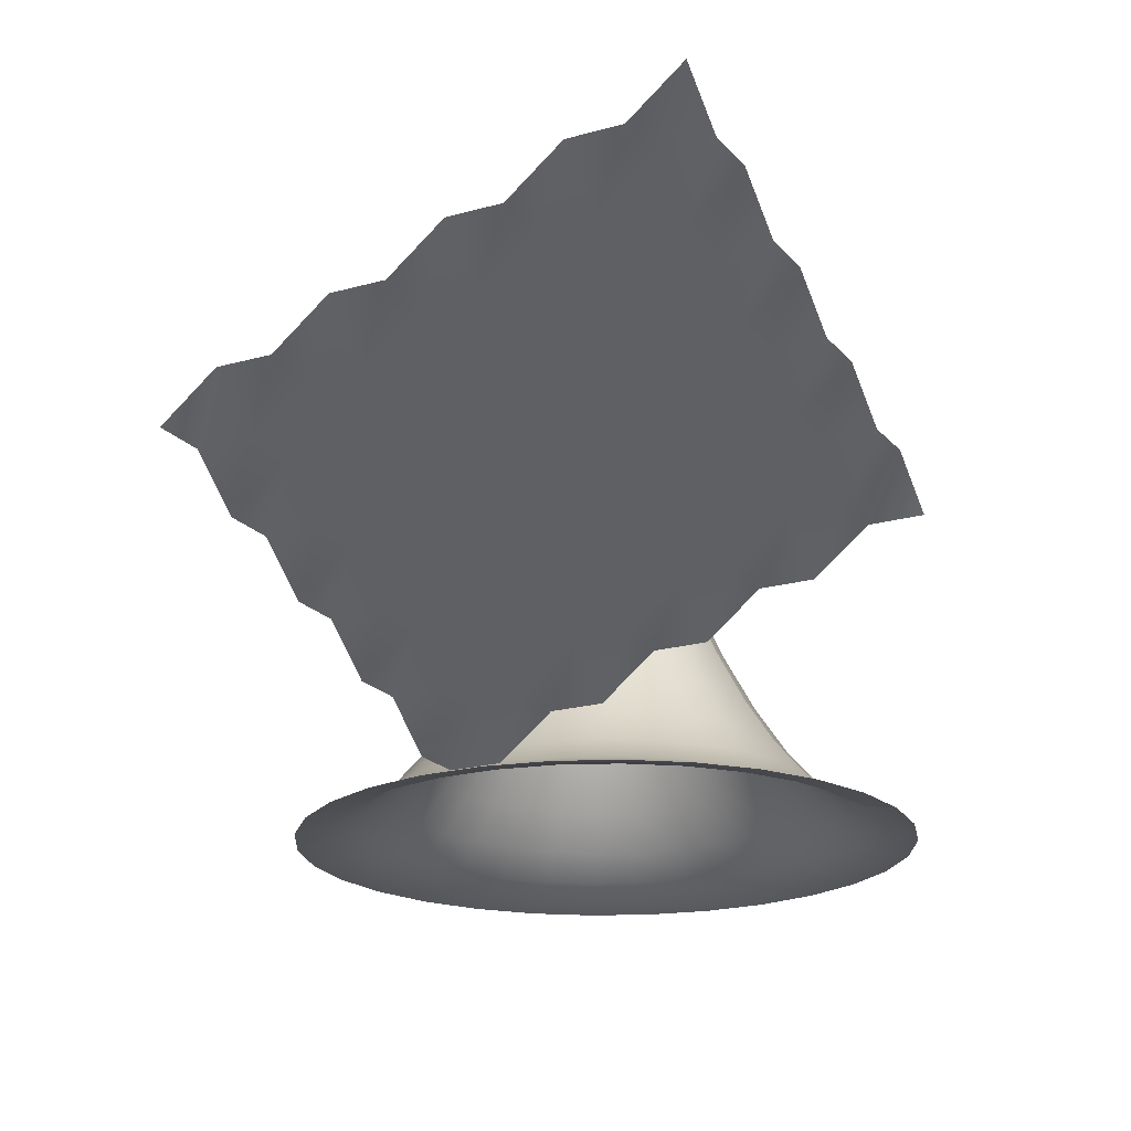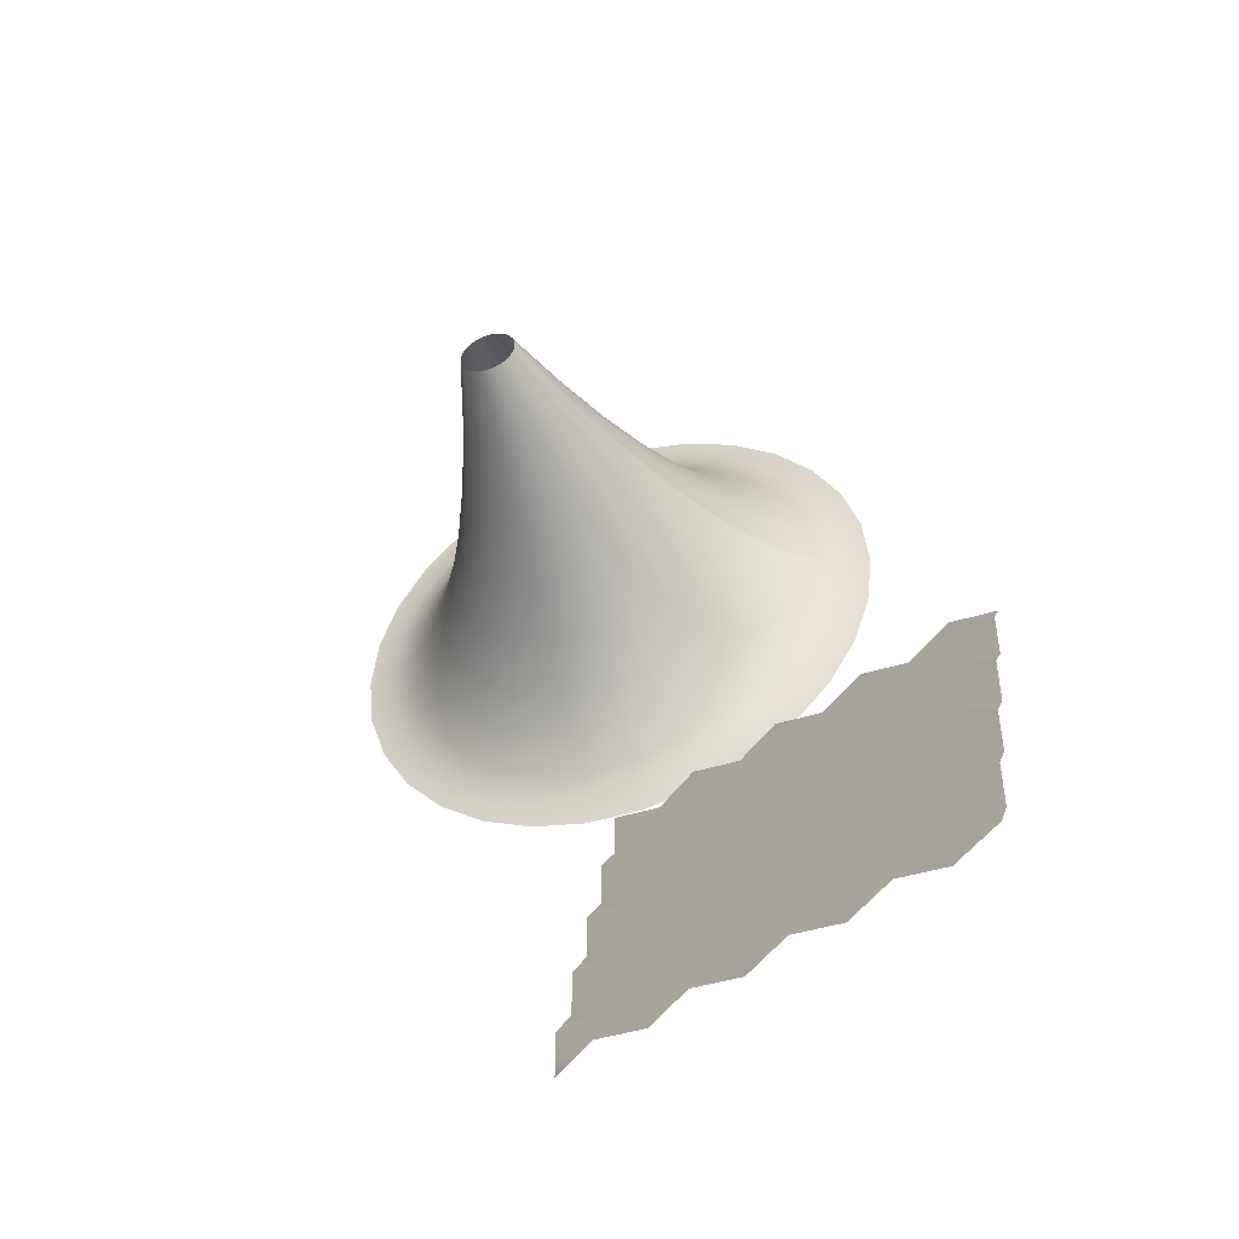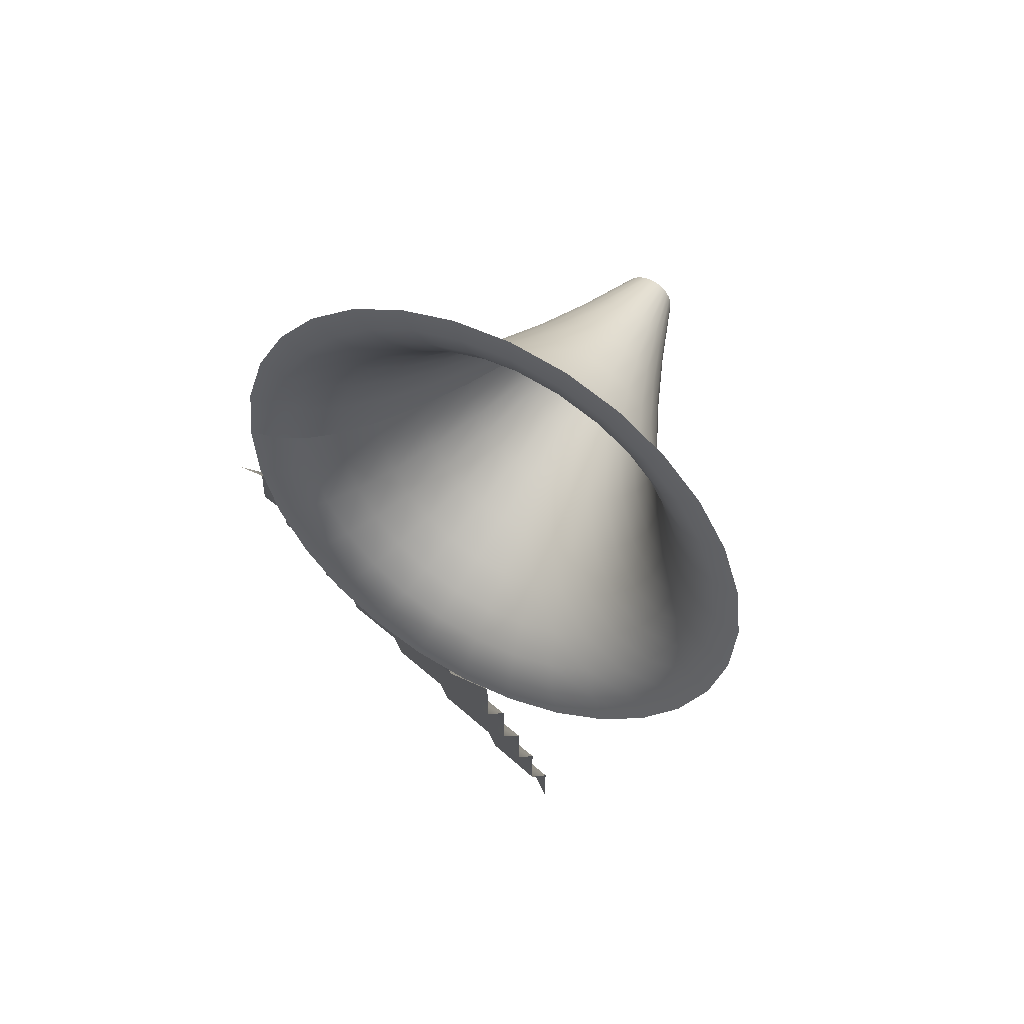
<metadata>
{"format":"obj","ext":"obj","renderer":"f3d","projection":"perspective","resolution":1024,"background":"white","views":[{"elev":-19.9,"azim":27.8,"up":"+Z"},{"elev":-47.0,"azim":18.9,"up":"+Y"},{"elev":49.7,"azim":-151.9,"up":"+Y"}]}
</metadata>
<code>
g group_1
o object_1
v 0 -30 0
v 0 -35 0
v 0 -40 4
v 0 -45 4
v 0 -50 8
v 0 -55 8
v 0 -60 12
v 0 -65 12
v 0 -70 16
v 0 -75 16
v 5 -30 0
v 5 -35 4
v 5 -40 4
v 5 -45 8
v 5 -50 8
v 5 -55 12
v 5 -60 12
v 5 -65 16
v 5 -70 16
v 5 -75 20
v 10 -30 4
v 10 -35 4
v 10 -40 8
v 10 -45 8
v 10 -50 12
v 10 -55 12
v 10 -60 16
v 10 -65 16
v 10 -70 20
v 10 -75 20
v 15 -30 4
v 15 -35 8
v 15 -40 8
v 15 -45 12
v 15 -50 12
v 15 -55 16
v 15 -60 16
v 15 -65 20
v 15 -70 20
v 15 -75 24
v 20 -30 8
v 20 -35 8
v 20 -40 12
v 20 -45 12
v 20 -50 16
v 20 -55 16
v 20 -60 20
v 20 -65 20
v 20 -70 24
v 20 -75 24
v 25 -30 8
v 25 -35 12
v 25 -40 12
v 25 -45 16
v 25 -50 16
v 25 -55 20
v 25 -60 20
v 25 -65 24
v 25 -70 24
v 25 -75 28
v 30 -30 12
v 30 -35 12
v 30 -40 16
v 30 -45 16
v 30 -50 20
v 30 -55 20
v 30 -60 24
v 30 -65 24
v 30 -70 28
v 30 -75 28
v 35 -30 12
v 35 -35 16
v 35 -40 16
v 35 -45 20
v 35 -50 20
v 35 -55 24
v 35 -60 24
v 35 -65 28
v 35 -70 28
v 35 -75 32
v 40 -30 16
v 40 -35 16
v 40 -40 20
v 40 -45 20
v 40 -50 24
v 40 -55 24
v 40 -60 28
v 40 -65 28
v 40 -70 32
v 40 -75 32
v 45 -30 16
v 45 -35 20
v 45 -40 20
v 45 -45 24
v 45 -50 24
v 45 -55 28
v 45 -60 28
v 45 -65 32
v 45 -70 32
v 45 -75 36
f 11 1 12
f 1 2 12
f 12 2 13
f 2 3 13
f 13 3 14
f 3 4 14
f 14 4 15
f 4 5 15
f 15 5 16
f 5 6 16
f 16 6 17
f 6 7 17
f 17 7 18
f 7 8 18
f 18 8 19
f 8 9 19
f 19 9 20
f 9 10 20
f 21 11 22
f 11 12 22
f 22 12 23
f 12 13 23
f 23 13 24
f 13 14 24
f 24 14 25
f 14 15 25
f 25 15 26
f 15 16 26
f 26 16 27
f 16 17 27
f 27 17 28
f 17 18 28
f 28 18 29
f 18 19 29
f 29 19 30
f 19 20 30
f 31 21 32
f 21 22 32
f 32 22 33
f 22 23 33
f 33 23 34
f 23 24 34
f 34 24 35
f 24 25 35
f 35 25 36
f 25 26 36
f 36 26 37
f 26 27 37
f 37 27 38
f 27 28 38
f 38 28 39
f 28 29 39
f 39 29 40
f 29 30 40
f 41 31 42
f 31 32 42
f 42 32 43
f 32 33 43
f 43 33 44
f 33 34 44
f 44 34 45
f 34 35 45
f 45 35 46
f 35 36 46
f 46 36 47
f 36 37 47
f 47 37 48
f 37 38 48
f 48 38 49
f 38 39 49
f 49 39 50
f 39 40 50
f 51 41 52
f 41 42 52
f 52 42 53
f 42 43 53
f 53 43 54
f 43 44 54
f 54 44 55
f 44 45 55
f 55 45 56
f 45 46 56
f 56 46 57
f 46 47 57
f 57 47 58
f 47 48 58
f 58 48 59
f 48 49 59
f 59 49 60
f 49 50 60
f 61 51 62
f 51 52 62
f 62 52 63
f 52 53 63
f 63 53 64
f 53 54 64
f 64 54 65
f 54 55 65
f 65 55 66
f 55 56 66
f 66 56 67
f 56 57 67
f 67 57 68
f 57 58 68
f 68 58 69
f 58 59 69
f 69 59 70
f 59 60 70
f 71 61 72
f 61 62 72
f 72 62 73
f 62 63 73
f 73 63 74
f 63 64 74
f 74 64 75
f 64 65 75
f 75 65 76
f 65 66 76
f 76 66 77
f 66 67 77
f 77 67 78
f 67 68 78
f 78 68 79
f 68 69 79
f 79 69 80
f 69 70 80
f 81 71 82
f 71 72 82
f 82 72 83
f 72 73 83
f 83 73 84
f 73 74 84
f 84 74 85
f 74 75 85
f 85 75 86
f 75 76 86
f 86 76 87
f 76 77 87
f 87 77 88
f 77 78 88
f 88 78 89
f 78 79 89
f 89 79 90
f 79 80 90
f 91 81 92
f 81 82 92
f 92 82 93
f 82 83 93
f 93 83 94
f 83 84 94
f 94 84 95
f 84 85 95
f 95 85 96
f 85 86 96
f 96 86 97
f 86 87 97
f 97 87 98
f 87 88 98
f 98 88 99
f 88 89 99
f 99 89 100
f 89 90 100
g group_2
o object_2
v 30 0 0
v 29.34 6.237 0
v 27.41 12.2 0
v 24.27 17.63 0
v 20.07 22.29 0
v 15 25.98 0
v 9.271 28.53 0
v 3.136 29.84 0
v -3.136 29.84 0
v -9.271 28.53 0
v -15 25.98 0
v -20.07 22.29 0
v -24.27 17.63 0
v -27.41 12.2 0
v -29.34 6.237 0
v -30 -2.623e-06 0
v -29.34 -6.237 0
v -27.41 -12.2 0
v -24.27 -17.63 0
v -20.07 -22.29 0
v -15 -25.98 0
v -9.271 -28.53 0
v -3.136 -29.84 0
v 3.136 -29.84 0
v 9.271 -28.53 0
v 15 -25.98 0
v 20.07 -22.29 0
v 24.27 -17.63 0
v 27.41 -12.2 0
v 29.34 -6.237 0
v 30 5.245e-06 0
v 27 0 0.5
v 26.41 5.614 0.5
v 24.67 10.98 0.5
v 21.84 15.87 0.5
v 18.07 20.06 0.5
v 13.5 23.38 0.5
v 8.343 25.68 0.5
v 2.822 26.85 0.5
v -2.822 26.85 0.5
v -8.343 25.68 0.5
v -13.5 23.38 0.5
v -18.07 20.06 0.5
v -21.84 15.87 0.5
v -24.67 10.98 0.5
v -26.41 5.614 0.5
v -27 -2.36e-06 0.5
v -26.41 -5.614 0.5
v -24.67 -10.98 0.5
v -21.84 -15.87 0.5
v -18.07 -20.06 0.5
v -13.5 -23.38 0.5
v -8.343 -25.68 0.5
v -2.822 -26.85 0.5
v 2.822 -26.85 0.5
v 8.343 -25.68 0.5
v 13.5 -23.38 0.5
v 18.07 -20.06 0.5
v 21.84 -15.87 0.5
v 24.67 -10.98 0.5
v 26.41 -5.614 0.5
v 27 4.721e-06 0.5
v 24 0 2
v 23.48 4.99 2
v 21.93 9.762 2
v 19.42 14.11 2
v 16.06 17.84 2
v 12 20.78 2
v 7.416 22.83 2
v 2.509 23.87 2
v -2.509 23.87 2
v -7.416 22.83 2
v -12 20.78 2
v -16.06 17.84 2
v -19.42 14.11 2
v -21.93 9.762 2
v -23.48 4.99 2
v -24 -2.098e-06 2
v -23.48 -4.99 2
v -21.93 -9.762 2
v -19.42 -14.11 2
v -16.06 -17.84 2
v -12 -20.78 2
v -7.416 -22.83 2
v -2.509 -23.87 2
v 2.509 -23.87 2
v 7.416 -22.83 2
v 12 -20.78 2
v 16.06 -17.84 2
v 19.42 -14.11 2
v 21.93 -9.762 2
v 23.48 -4.99 2
v 24 4.196e-06 2
v 21 0 4.5
v 20.54 4.366 4.5
v 19.18 8.541 4.5
v 16.99 12.34 4.5
v 14.05 15.61 4.5
v 10.5 18.19 4.5
v 6.489 19.97 4.5
v 2.195 20.88 4.5
v -2.195 20.88 4.5
v -6.489 19.97 4.5
v -10.5 18.19 4.5
v -14.05 15.61 4.5
v -16.99 12.34 4.5
v -19.18 8.541 4.5
v -20.54 4.366 4.5
v -21 -1.836e-06 4.5
v -20.54 -4.366 4.5
v -19.18 -8.541 4.5
v -16.99 -12.34 4.5
v -14.05 -15.61 4.5
v -10.5 -18.19 4.5
v -6.489 -19.97 4.5
v -2.195 -20.88 4.5
v 2.195 -20.88 4.5
v 6.489 -19.97 4.5
v 10.5 -18.19 4.5
v 14.05 -15.61 4.5
v 16.99 -12.34 4.5
v 19.18 -8.541 4.5
v 20.54 -4.366 4.5
v 21 3.672e-06 4.5
v 18 0 8
v 17.61 3.742 8
v 16.44 7.321 8
v 14.56 10.58 8
v 12.04 13.38 8
v 9 15.59 8
v 5.562 17.12 8
v 1.882 17.9 8
v -1.882 17.9 8
v -5.562 17.12 8
v -9 15.59 8
v -12.04 13.38 8
v -14.56 10.58 8
v -16.44 7.321 8
v -17.61 3.742 8
v -18 -1.574e-06 8
v -17.61 -3.742 8
v -16.44 -7.321 8
v -14.56 -10.58 8
v -12.04 -13.38 8
v -9 -15.59 8
v -5.562 -17.12 8
v -1.882 -17.9 8
v 1.882 -17.9 8
v 5.562 -17.12 8
v 9 -15.59 8
v 12.04 -13.38 8
v 14.56 -10.58 8
v 16.44 -7.321 8
v 17.61 -3.742 8
v 18 3.147e-06 8
v 15 0 12.5
v 14.67 3.119 12.5
v 13.7 6.101 12.5
v 12.14 8.817 12.5
v 10.04 11.15 12.5
v 7.5 12.99 12.5
v 4.635 14.27 12.5
v 1.568 14.92 12.5
v -1.568 14.92 12.5
v -4.635 14.27 12.5
v -7.5 12.99 12.5
v -10.04 11.15 12.5
v -12.14 8.817 12.5
v -13.7 6.101 12.5
v -14.67 3.119 12.5
v -15 -1.311e-06 12.5
v -14.67 -3.119 12.5
v -13.7 -6.101 12.5
v -12.14 -8.817 12.5
v -10.04 -11.15 12.5
v -7.5 -12.99 12.5
v -4.635 -14.27 12.5
v -1.568 -14.92 12.5
v 1.568 -14.92 12.5
v 4.635 -14.27 12.5
v 7.5 -12.99 12.5
v 10.04 -11.15 12.5
v 12.14 -8.817 12.5
v 13.7 -6.101 12.5
v 14.67 -3.119 12.5
v 15 2.623e-06 12.5
v 12 0 18
v 11.74 2.495 18
v 10.96 4.881 18
v 9.708 7.053 18
v 8.03 8.918 18
v 6 10.39 18
v 3.708 11.41 18
v 1.254 11.93 18
v -1.254 11.93 18
v -3.708 11.41 18
v -6 10.39 18
v -8.03 8.918 18
v -9.708 7.053 18
v -10.96 4.881 18
v -11.74 2.495 18
v -12 -1.049e-06 18
v -11.74 -2.495 18
v -10.96 -4.881 18
v -9.708 -7.053 18
v -8.03 -8.918 18
v -6 -10.39 18
v -3.708 -11.41 18
v -1.254 -11.93 18
v 1.254 -11.93 18
v 3.708 -11.41 18
v 6 -10.39 18
v 8.03 -8.918 18
v 9.708 -7.053 18
v 10.96 -4.881 18
v 11.74 -2.495 18
v 12 2.098e-06 18
v 9 0 24.5
v 8.803 1.871 24.5
v 8.222 3.661 24.5
v 7.281 5.29 24.5
v 6.022 6.688 24.5
v 4.5 7.794 24.5
v 2.781 8.56 24.5
v 0.9408 8.951 24.5
v -0.9408 8.951 24.5
v -2.781 8.56 24.5
v -4.5 7.794 24.5
v -6.022 6.688 24.5
v -7.281 5.29 24.5
v -8.222 3.661 24.5
v -8.803 1.871 24.5
v -9 -7.868e-07 24.5
v -8.803 -1.871 24.5
v -8.222 -3.661 24.5
v -7.281 -5.29 24.5
v -6.022 -6.688 24.5
v -4.5 -7.794 24.5
v -2.781 -8.56 24.5
v -0.9408 -8.951 24.5
v 0.9408 -8.951 24.5
v 2.781 -8.56 24.5
v 4.5 -7.794 24.5
v 6.022 -6.688 24.5
v 7.281 -5.29 24.5
v 8.222 -3.661 24.5
v 8.803 -1.871 24.5
v 9 1.574e-06 24.5
v 6 0 32
v 5.869 1.247 32
v 5.481 2.44 32
v 4.854 3.527 32
v 4.015 4.459 32
v 3 5.196 32
v 1.854 5.706 32
v 0.6272 5.967 32
v -0.6272 5.967 32
v -1.854 5.706 32
v -3 5.196 32
v -4.015 4.459 32
v -4.854 3.527 32
v -5.481 2.44 32
v -5.869 1.247 32
v -6 -5.245e-07 32
v -5.869 -1.247 32
v -5.481 -2.44 32
v -4.854 -3.527 32
v -4.015 -4.459 32
v -3 -5.196 32
v -1.854 -5.706 32
v -0.6272 -5.967 32
v 0.6272 -5.967 32
v 1.854 -5.706 32
v 3 -5.196 32
v 4.015 -4.459 32
v 4.854 -3.527 32
v 5.481 -2.44 32
v 5.869 -1.247 32
v 6 1.049e-06 32
v 3 0 40.5
v 2.934 0.6237 40.5
v 2.741 1.22 40.5
v 2.427 1.763 40.5
v 2.007 2.229 40.5
v 1.5 2.598 40.5
v 0.9271 2.853 40.5
v 0.3136 2.984 40.5
v -0.3136 2.984 40.5
v -0.9271 2.853 40.5
v -1.5 2.598 40.5
v -2.007 2.229 40.5
v -2.427 1.763 40.5
v -2.741 1.22 40.5
v -2.934 0.6237 40.5
v -3 -2.623e-07 40.5
v -2.934 -0.6237 40.5
v -2.741 -1.22 40.5
v -2.427 -1.763 40.5
v -2.007 -2.229 40.5
v -1.5 -2.598 40.5
v -0.9271 -2.853 40.5
v -0.3136 -2.984 40.5
v 0.3136 -2.984 40.5
v 0.9271 -2.853 40.5
v 1.5 -2.598 40.5
v 2.007 -2.229 40.5
v 2.427 -1.763 40.5
v 2.741 -1.22 40.5
v 2.934 -0.6237 40.5
v 3 5.245e-07 40.5
f 132 101 133
f 101 102 133
f 133 102 134
f 102 103 134
f 134 103 135
f 103 104 135
f 135 104 136
f 104 105 136
f 136 105 137
f 105 106 137
f 137 106 138
f 106 107 138
f 138 107 139
f 107 108 139
f 139 108 140
f 108 109 140
f 140 109 141
f 109 110 141
f 141 110 142
f 110 111 142
f 142 111 143
f 111 112 143
f 143 112 144
f 112 113 144
f 144 113 145
f 113 114 145
f 145 114 146
f 114 115 146
f 146 115 147
f 115 116 147
f 147 116 148
f 116 117 148
f 148 117 149
f 117 118 149
f 149 118 150
f 118 119 150
f 150 119 151
f 119 120 151
f 151 120 152
f 120 121 152
f 152 121 153
f 121 122 153
f 153 122 154
f 122 123 154
f 154 123 155
f 123 124 155
f 155 124 156
f 124 125 156
f 156 125 157
f 125 126 157
f 157 126 158
f 126 127 158
f 158 127 159
f 127 128 159
f 159 128 160
f 128 129 160
f 160 129 161
f 129 130 161
f 161 130 162
f 130 131 162
f 163 132 164
f 132 133 164
f 164 133 165
f 133 134 165
f 165 134 166
f 134 135 166
f 166 135 167
f 135 136 167
f 167 136 168
f 136 137 168
f 168 137 169
f 137 138 169
f 169 138 170
f 138 139 170
f 170 139 171
f 139 140 171
f 171 140 172
f 140 141 172
f 172 141 173
f 141 142 173
f 173 142 174
f 142 143 174
f 174 143 175
f 143 144 175
f 175 144 176
f 144 145 176
f 176 145 177
f 145 146 177
f 177 146 178
f 146 147 178
f 178 147 179
f 147 148 179
f 179 148 180
f 148 149 180
f 180 149 181
f 149 150 181
f 181 150 182
f 150 151 182
f 182 151 183
f 151 152 183
f 183 152 184
f 152 153 184
f 184 153 185
f 153 154 185
f 185 154 186
f 154 155 186
f 186 155 187
f 155 156 187
f 187 156 188
f 156 157 188
f 188 157 189
f 157 158 189
f 189 158 190
f 158 159 190
f 190 159 191
f 159 160 191
f 191 160 192
f 160 161 192
f 192 161 193
f 161 162 193
f 194 163 195
f 163 164 195
f 195 164 196
f 164 165 196
f 196 165 197
f 165 166 197
f 197 166 198
f 166 167 198
f 198 167 199
f 167 168 199
f 199 168 200
f 168 169 200
f 200 169 201
f 169 170 201
f 201 170 202
f 170 171 202
f 202 171 203
f 171 172 203
f 203 172 204
f 172 173 204
f 204 173 205
f 173 174 205
f 205 174 206
f 174 175 206
f 206 175 207
f 175 176 207
f 207 176 208
f 176 177 208
f 208 177 209
f 177 178 209
f 209 178 210
f 178 179 210
f 210 179 211
f 179 180 211
f 211 180 212
f 180 181 212
f 212 181 213
f 181 182 213
f 213 182 214
f 182 183 214
f 214 183 215
f 183 184 215
f 215 184 216
f 184 185 216
f 216 185 217
f 185 186 217
f 217 186 218
f 186 187 218
f 218 187 219
f 187 188 219
f 219 188 220
f 188 189 220
f 220 189 221
f 189 190 221
f 221 190 222
f 190 191 222
f 222 191 223
f 191 192 223
f 223 192 224
f 192 193 224
f 225 194 226
f 194 195 226
f 226 195 227
f 195 196 227
f 227 196 228
f 196 197 228
f 228 197 229
f 197 198 229
f 229 198 230
f 198 199 230
f 230 199 231
f 199 200 231
f 231 200 232
f 200 201 232
f 232 201 233
f 201 202 233
f 233 202 234
f 202 203 234
f 234 203 235
f 203 204 235
f 235 204 236
f 204 205 236
f 236 205 237
f 205 206 237
f 237 206 238
f 206 207 238
f 238 207 239
f 207 208 239
f 239 208 240
f 208 209 240
f 240 209 241
f 209 210 241
f 241 210 242
f 210 211 242
f 242 211 243
f 211 212 243
f 243 212 244
f 212 213 244
f 244 213 245
f 213 214 245
f 245 214 246
f 214 215 246
f 246 215 247
f 215 216 247
f 247 216 248
f 216 217 248
f 248 217 249
f 217 218 249
f 249 218 250
f 218 219 250
f 250 219 251
f 219 220 251
f 251 220 252
f 220 221 252
f 252 221 253
f 221 222 253
f 253 222 254
f 222 223 254
f 254 223 255
f 223 224 255
f 256 225 257
f 225 226 257
f 257 226 258
f 226 227 258
f 258 227 259
f 227 228 259
f 259 228 260
f 228 229 260
f 260 229 261
f 229 230 261
f 261 230 262
f 230 231 262
f 262 231 263
f 231 232 263
f 263 232 264
f 232 233 264
f 264 233 265
f 233 234 265
f 265 234 266
f 234 235 266
f 266 235 267
f 235 236 267
f 267 236 268
f 236 237 268
f 268 237 269
f 237 238 269
f 269 238 270
f 238 239 270
f 270 239 271
f 239 240 271
f 271 240 272
f 240 241 272
f 272 241 273
f 241 242 273
f 273 242 274
f 242 243 274
f 274 243 275
f 243 244 275
f 275 244 276
f 244 245 276
f 276 245 277
f 245 246 277
f 277 246 278
f 246 247 278
f 278 247 279
f 247 248 279
f 279 248 280
f 248 249 280
f 280 249 281
f 249 250 281
f 281 250 282
f 250 251 282
f 282 251 283
f 251 252 283
f 283 252 284
f 252 253 284
f 284 253 285
f 253 254 285
f 285 254 286
f 254 255 286
f 287 256 288
f 256 257 288
f 288 257 289
f 257 258 289
f 289 258 290
f 258 259 290
f 290 259 291
f 259 260 291
f 291 260 292
f 260 261 292
f 292 261 293
f 261 262 293
f 293 262 294
f 262 263 294
f 294 263 295
f 263 264 295
f 295 264 296
f 264 265 296
f 296 265 297
f 265 266 297
f 297 266 298
f 266 267 298
f 298 267 299
f 267 268 299
f 299 268 300
f 268 269 300
f 300 269 301
f 269 270 301
f 301 270 302
f 270 271 302
f 302 271 303
f 271 272 303
f 303 272 304
f 272 273 304
f 304 273 305
f 273 274 305
f 305 274 306
f 274 275 306
f 306 275 307
f 275 276 307
f 307 276 308
f 276 277 308
f 308 277 309
f 277 278 309
f 309 278 310
f 278 279 310
f 310 279 311
f 279 280 311
f 311 280 312
f 280 281 312
f 312 281 313
f 281 282 313
f 313 282 314
f 282 283 314
f 314 283 315
f 283 284 315
f 315 284 316
f 284 285 316
f 316 285 317
f 285 286 317
f 318 287 319
f 287 288 319
f 319 288 320
f 288 289 320
f 320 289 321
f 289 290 321
f 321 290 322
f 290 291 322
f 322 291 323
f 291 292 323
f 323 292 324
f 292 293 324
f 324 293 325
f 293 294 325
f 325 294 326
f 294 295 326
f 326 295 327
f 295 296 327
f 327 296 328
f 296 297 328
f 328 297 329
f 297 298 329
f 329 298 330
f 298 299 330
f 330 299 331
f 299 300 331
f 331 300 332
f 300 301 332
f 332 301 333
f 301 302 333
f 333 302 334
f 302 303 334
f 334 303 335
f 303 304 335
f 335 304 336
f 304 305 336
f 336 305 337
f 305 306 337
f 337 306 338
f 306 307 338
f 338 307 339
f 307 308 339
f 339 308 340
f 308 309 340
f 340 309 341
f 309 310 341
f 341 310 342
f 310 311 342
f 342 311 343
f 311 312 343
f 343 312 344
f 312 313 344
f 344 313 345
f 313 314 345
f 345 314 346
f 314 315 346
f 346 315 347
f 315 316 347
f 347 316 348
f 316 317 348
f 349 318 350
f 318 319 350
f 350 319 351
f 319 320 351
f 351 320 352
f 320 321 352
f 352 321 353
f 321 322 353
f 353 322 354
f 322 323 354
f 354 323 355
f 323 324 355
f 355 324 356
f 324 325 356
f 356 325 357
f 325 326 357
f 357 326 358
f 326 327 358
f 358 327 359
f 327 328 359
f 359 328 360
f 328 329 360
f 360 329 361
f 329 330 361
f 361 330 362
f 330 331 362
f 362 331 363
f 331 332 363
f 363 332 364
f 332 333 364
f 364 333 365
f 333 334 365
f 365 334 366
f 334 335 366
f 366 335 367
f 335 336 367
f 367 336 368
f 336 337 368
f 368 337 369
f 337 338 369
f 369 338 370
f 338 339 370
f 370 339 371
f 339 340 371
f 371 340 372
f 340 341 372
f 372 341 373
f 341 342 373
f 373 342 374
f 342 343 374
f 374 343 375
f 343 344 375
f 375 344 376
f 344 345 376
f 376 345 377
f 345 346 377
f 377 346 378
f 346 347 378
f 378 347 379
f 347 348 379
f 380 349 381
f 349 350 381
f 381 350 382
f 350 351 382
f 382 351 383
f 351 352 383
f 383 352 384
f 352 353 384
f 384 353 385
f 353 354 385
f 385 354 386
f 354 355 386
f 386 355 387
f 355 356 387
f 387 356 388
f 356 357 388
f 388 357 389
f 357 358 389
f 389 358 390
f 358 359 390
f 390 359 391
f 359 360 391
f 391 360 392
f 360 361 392
f 392 361 393
f 361 362 393
f 393 362 394
f 362 363 394
f 394 363 395
f 363 364 395
f 395 364 396
f 364 365 396
f 396 365 397
f 365 366 397
f 397 366 398
f 366 367 398
f 398 367 399
f 367 368 399
f 399 368 400
f 368 369 400
f 400 369 401
f 369 370 401
f 401 370 402
f 370 371 402
f 402 371 403
f 371 372 403
f 403 372 404
f 372 373 404
f 404 373 405
f 373 374 405
f 405 374 406
f 374 375 406
f 406 375 407
f 375 376 407
f 407 376 408
f 376 377 408
f 408 377 409
f 377 378 409
f 409 378 410
f 378 379 410

</code>
